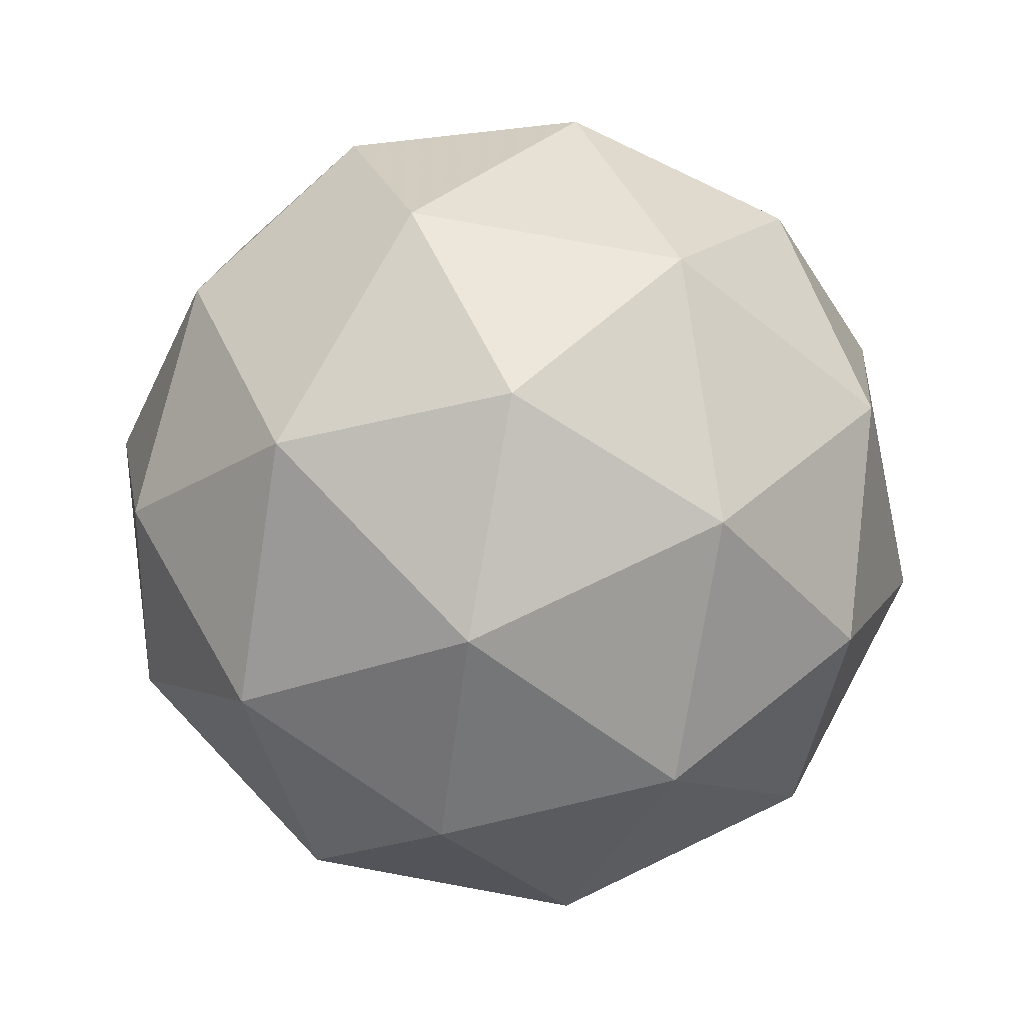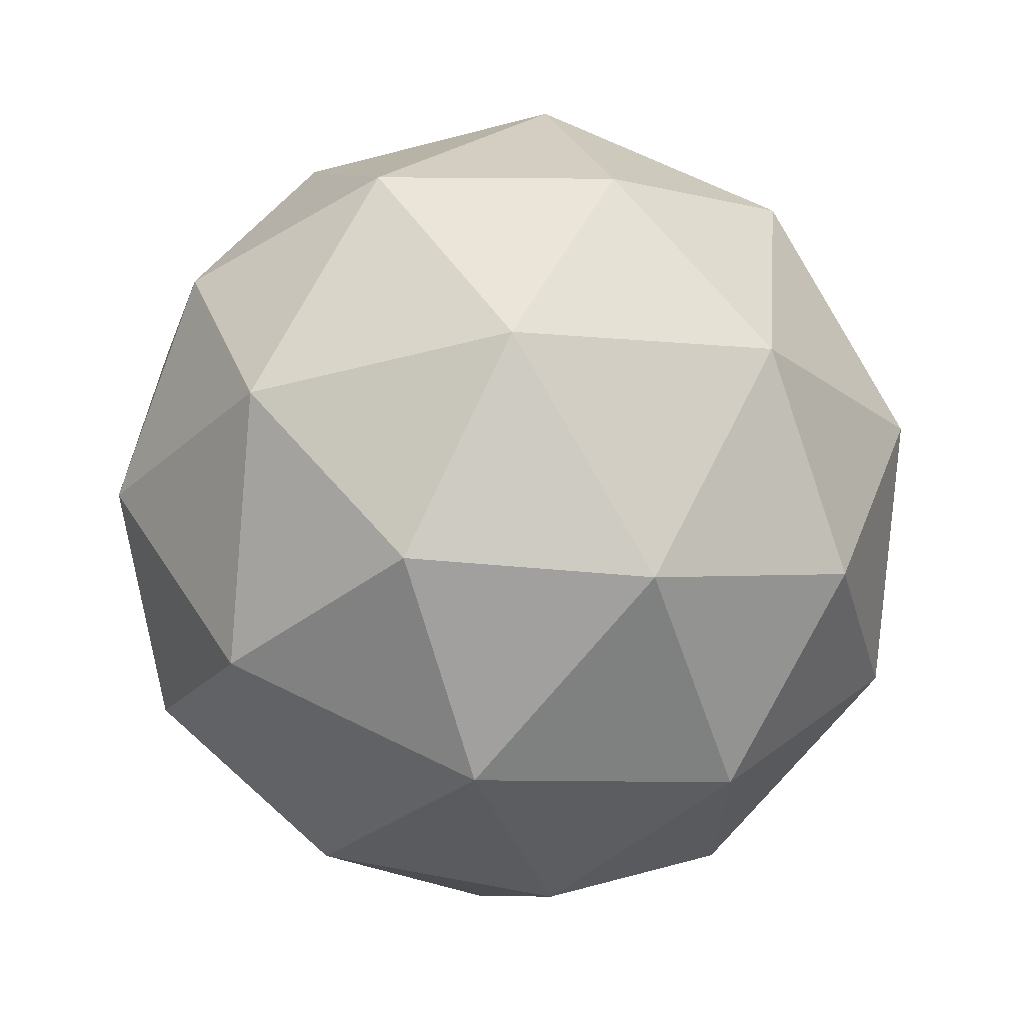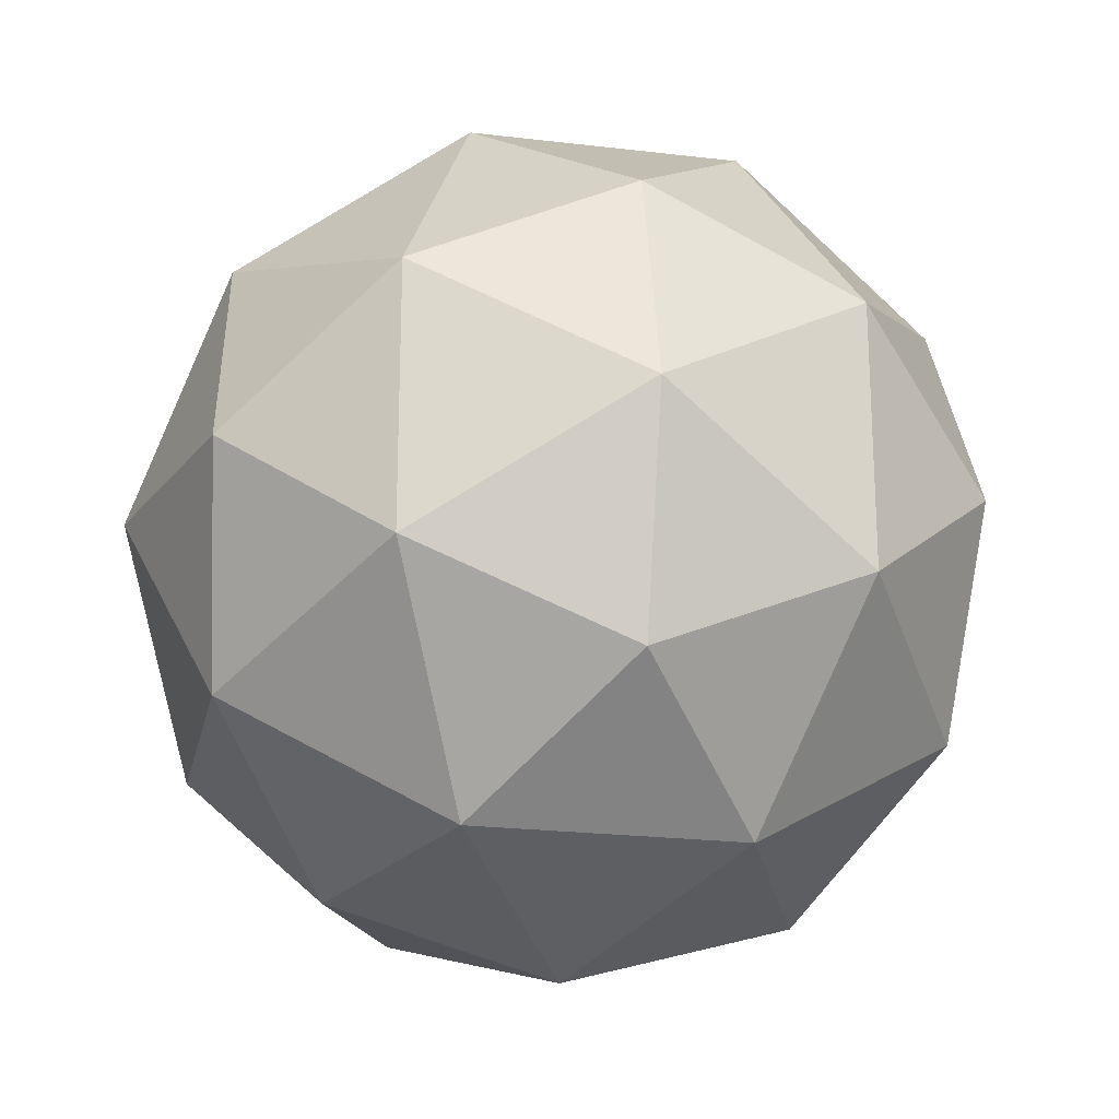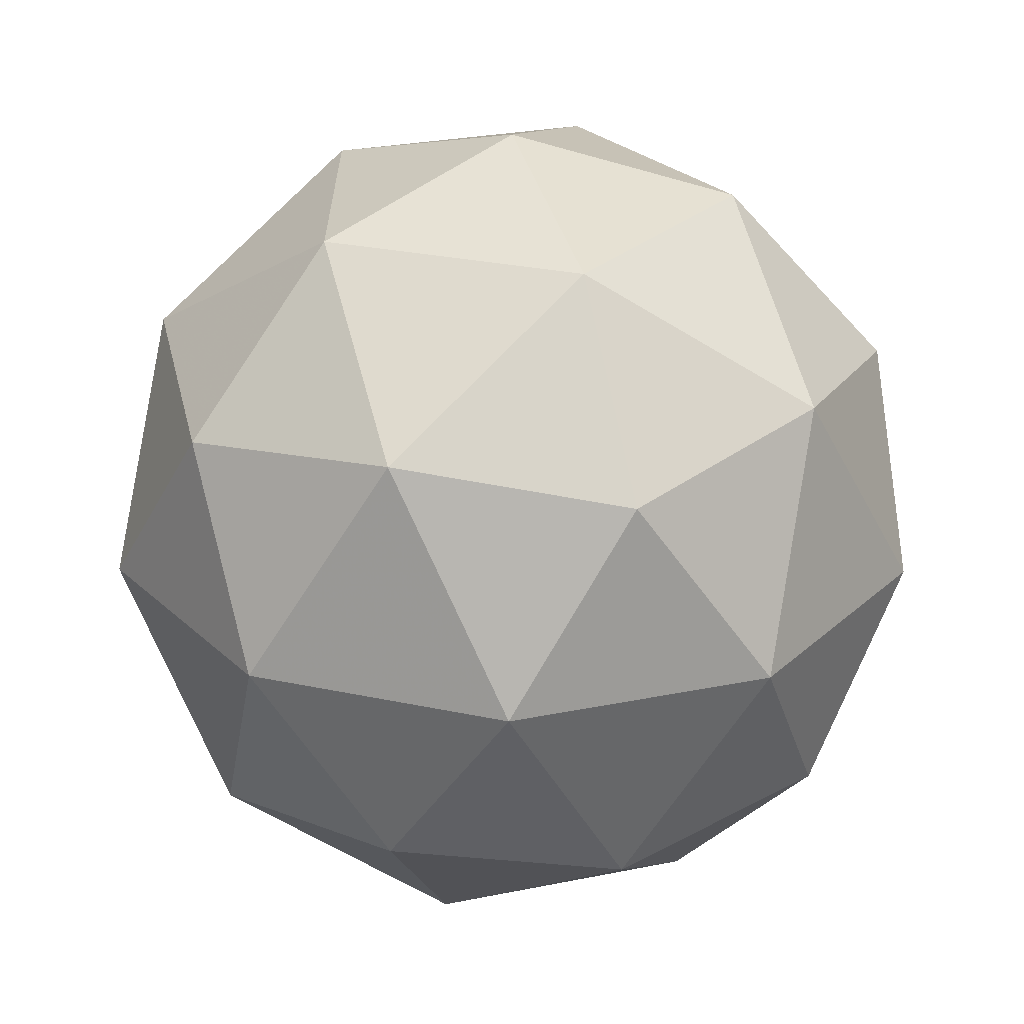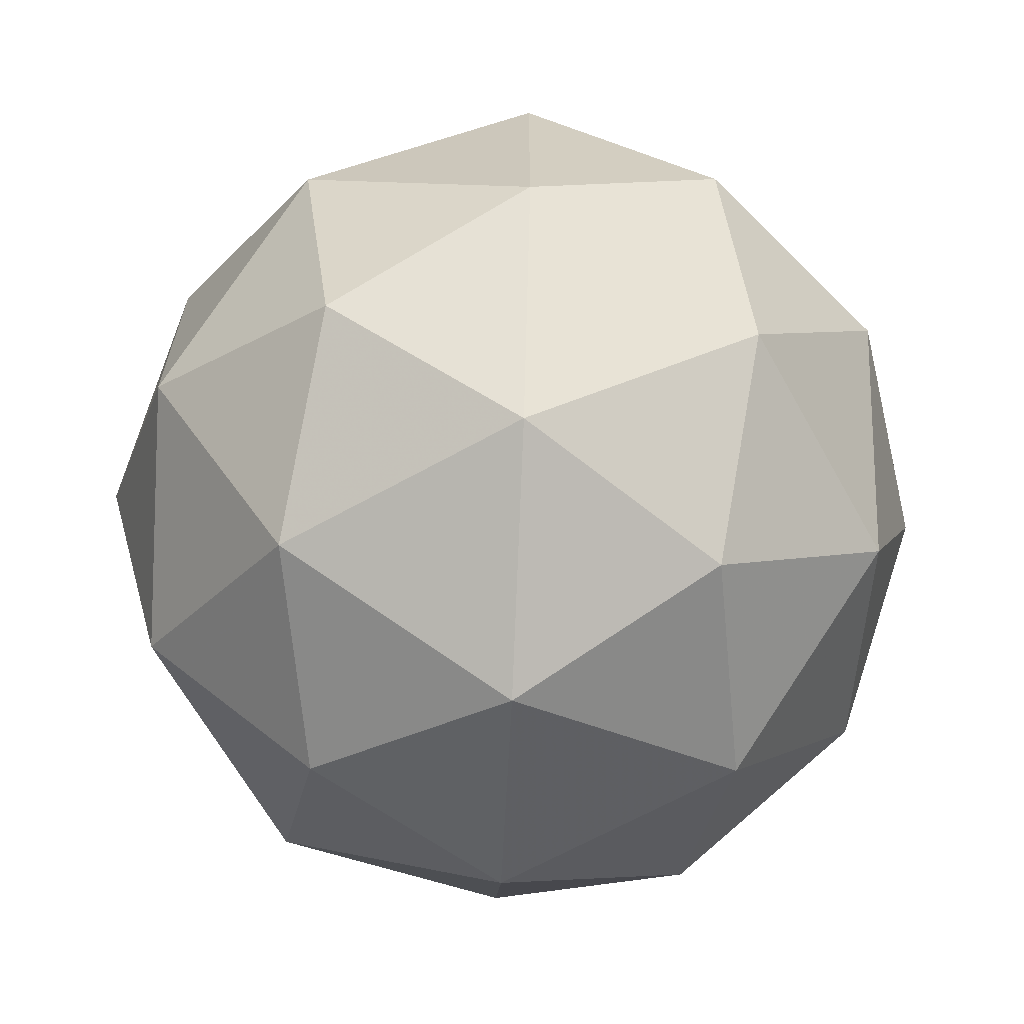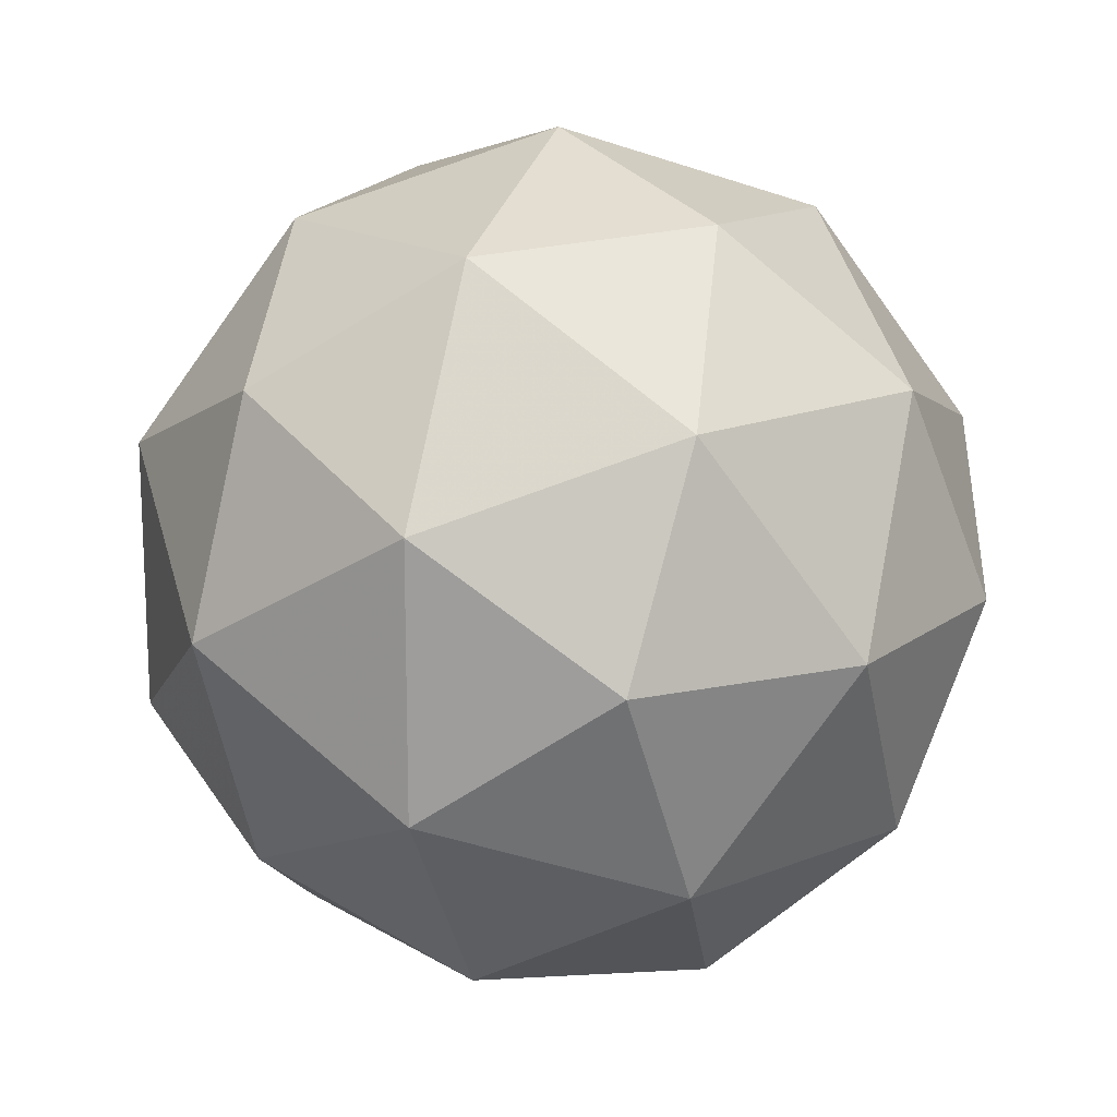
<metadata>
{"format":"obj","ext":"obj","renderer":"f3d","projection":"perspective","resolution":1024,"background":"white","views":[{"elev":75.1,"azim":100.4,"up":"+Y"},{"elev":66.9,"azim":174.7,"up":"+Z"},{"elev":-22.3,"azim":46.5,"up":"+Z"},{"elev":27.3,"azim":-71.6,"up":"+Y"},{"elev":-65.7,"azim":87.5,"up":"+Z"},{"elev":16.5,"azim":108.8,"up":"+Z"}]}
</metadata>
<code>
g IL1DL-i2-g23-s200
v -9478 4561 1581
v -9389 4592 1646
v -9513 4592 1686
v -9326 4677 1692
v -9300 4660 1581
v -9589 4592 1581
v -9513 4592 1476
v -9389 4592 1517
v -9279 4771 1646
v -9536 4677 1760
v -9423 4660 1751
v -9478 4771 1791
v -9666 4677 1581
v -9623 4660 1686
v -9678 4771 1646
v -9536 4677 1403
v -9623 4660 1476
v -9602 4771 1412
v -9326 4677 1471
v -9423 4660 1412
v -9355 4771 1412
v -9355 4771 1751
v -9602 4771 1751
v -9678 4771 1517
v -9478 4771 1371
v -9279 4771 1517
v -9420 4865 1760
v -9334 4881 1686
v -9444 4949 1686
v -9630 4865 1692
v -9534 4881 1751
v -9568 4949 1646
v -9630 4865 1471
v -9657 4881 1581
v -9568 4949 1517
v -9420 4865 1403
v -9534 4881 1412
v -9444 4949 1476
v -9291 4865 1581
v -9334 4881 1476
v -9368 4949 1581
v -9478 4981 1581
f 1 2 3
f 4 2 5
f 1 3 6
f 1 6 7
f 1 7 8
f 4 5 9
f 10 11 12
f 13 14 15
f 16 17 18
f 19 20 21
f 4 9 22
f 10 12 23
f 13 15 24
f 16 18 25
f 19 21 26
f 27 28 29
f 30 31 32
f 33 34 35
f 36 37 38
f 39 40 41
f 41 38 42
f 41 40 38
f 40 36 38
f 38 35 42
f 38 37 35
f 37 33 35
f 35 32 42
f 35 34 32
f 34 30 32
f 32 29 42
f 32 31 29
f 31 27 29
f 29 41 42
f 29 28 41
f 28 39 41
f 26 40 39
f 26 21 40
f 21 36 40
f 25 37 36
f 25 18 37
f 18 33 37
f 24 34 33
f 24 15 34
f 15 30 34
f 23 31 30
f 23 12 31
f 12 27 31
f 22 28 27
f 22 9 28
f 9 39 28
f 21 25 36
f 21 20 25
f 20 16 25
f 18 24 33
f 18 17 24
f 17 13 24
f 15 23 30
f 15 14 23
f 14 10 23
f 12 22 27
f 12 11 22
f 11 4 22
f 9 26 39
f 9 5 26
f 5 19 26
f 8 20 19
f 8 7 20
f 7 16 20
f 7 17 16
f 7 6 17
f 6 13 17
f 6 14 13
f 6 3 14
f 3 10 14
f 5 8 19
f 5 2 8
f 2 1 8
f 3 11 10
f 3 2 11
f 2 4 11
f 2 4 11

</code>
